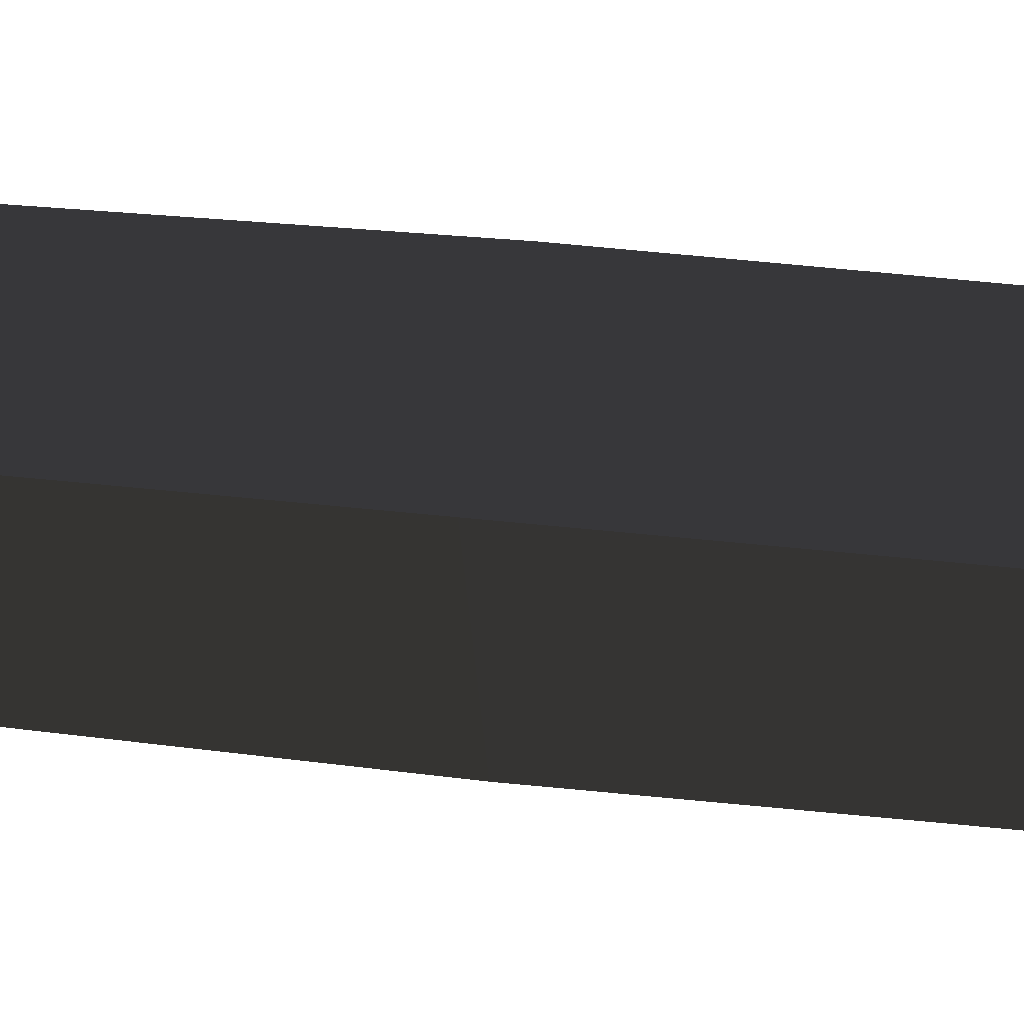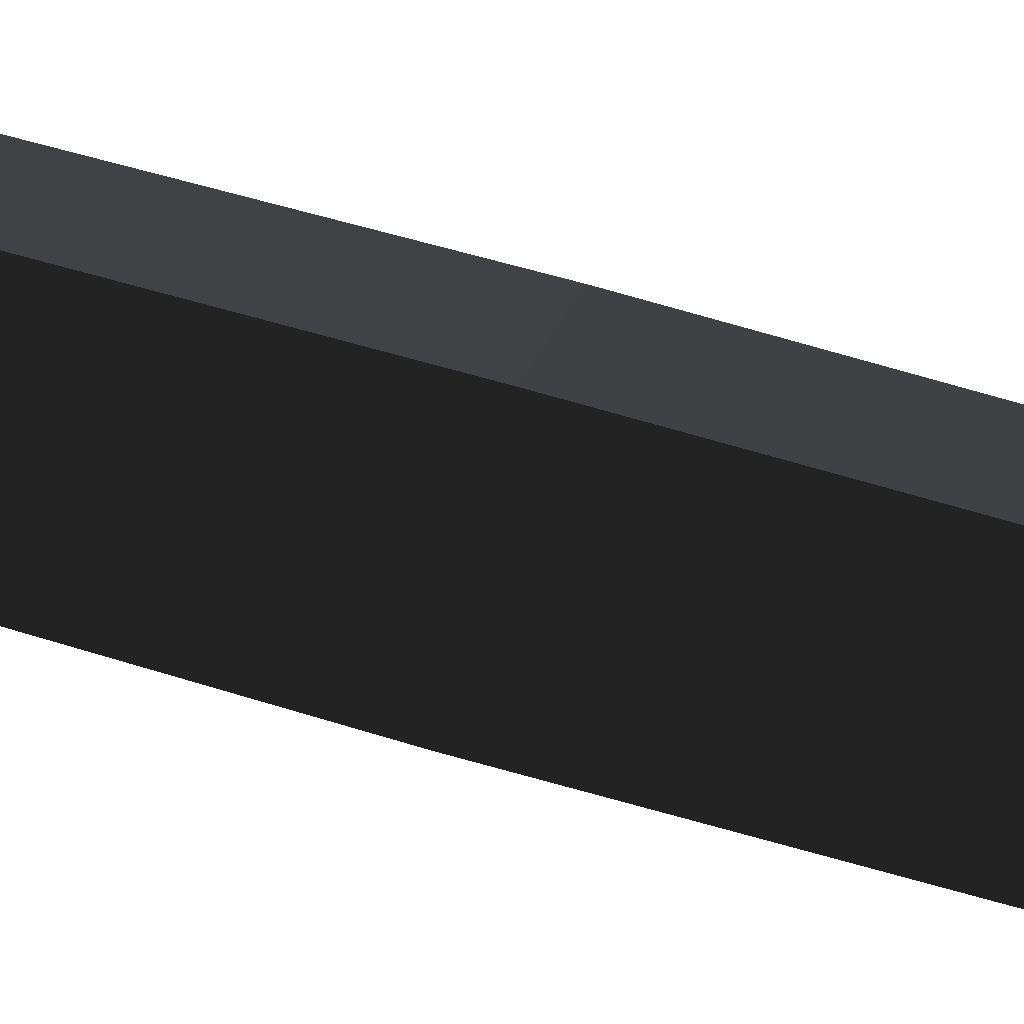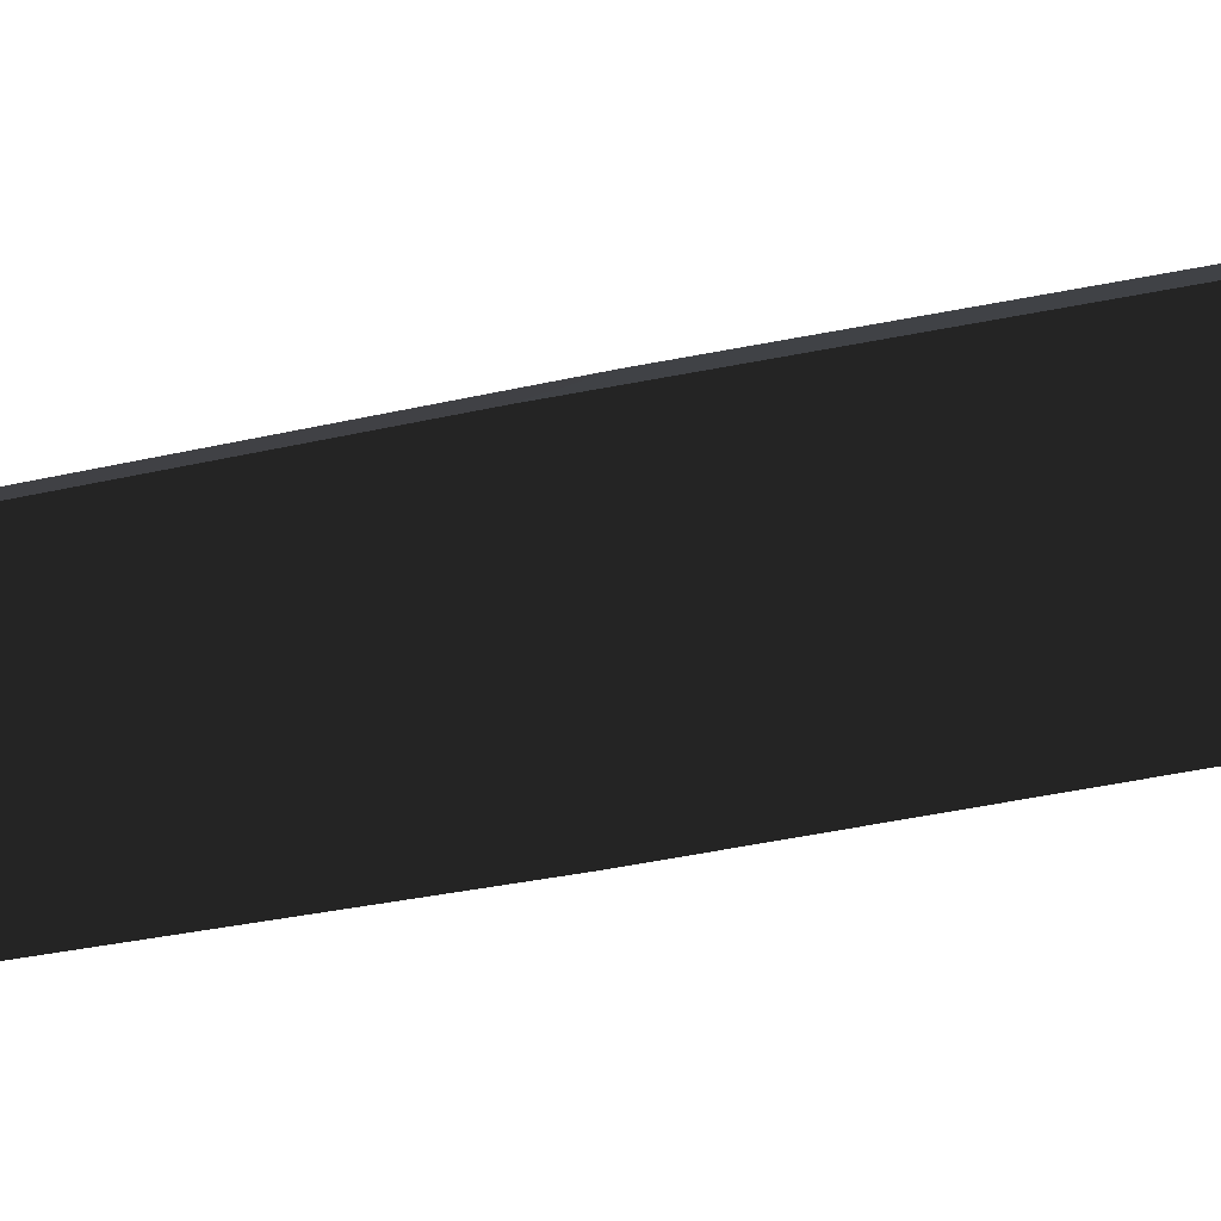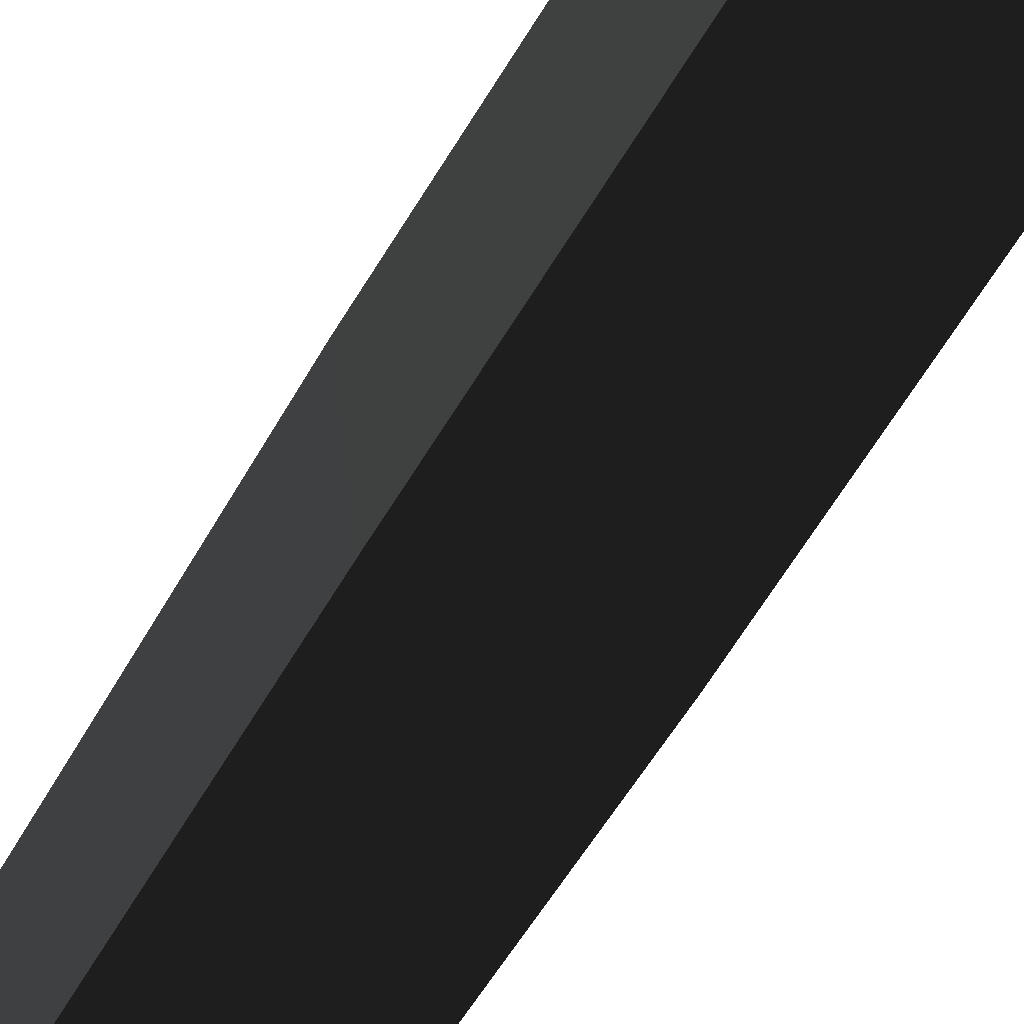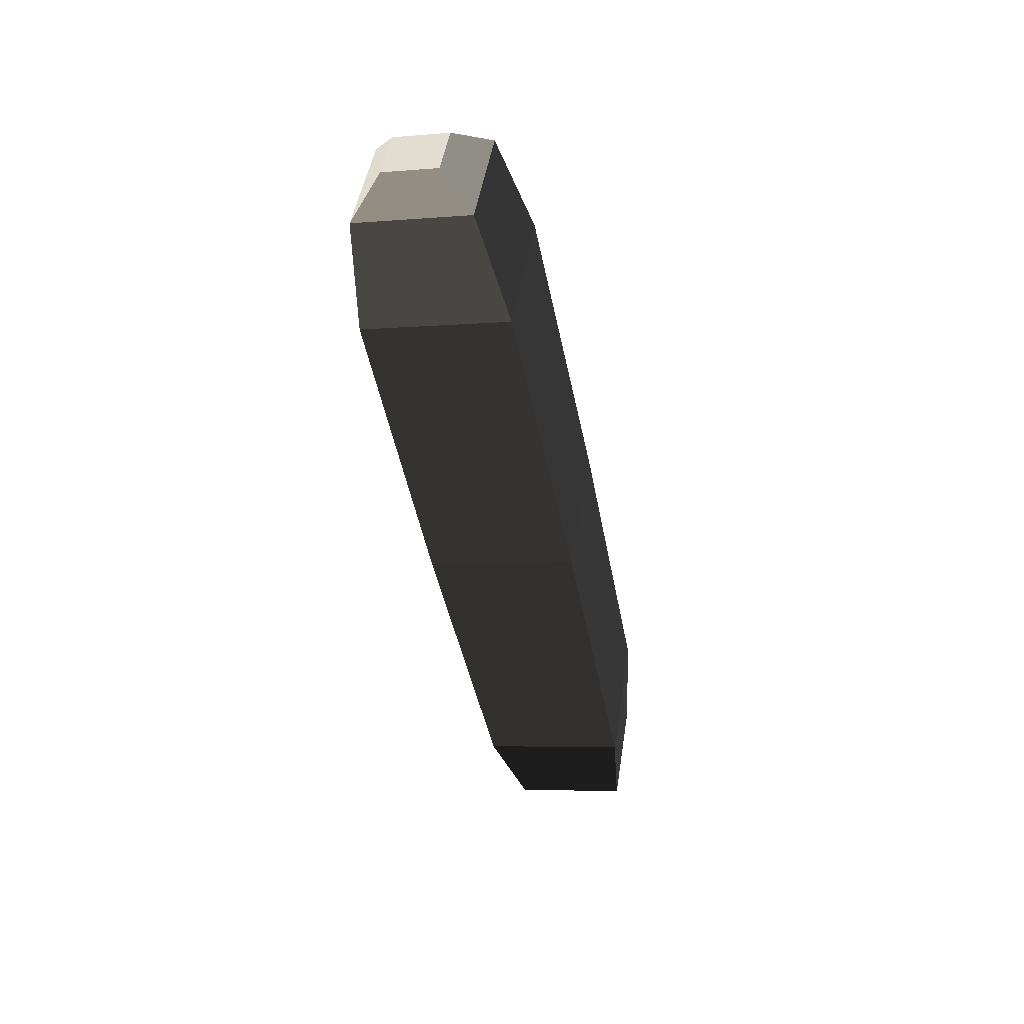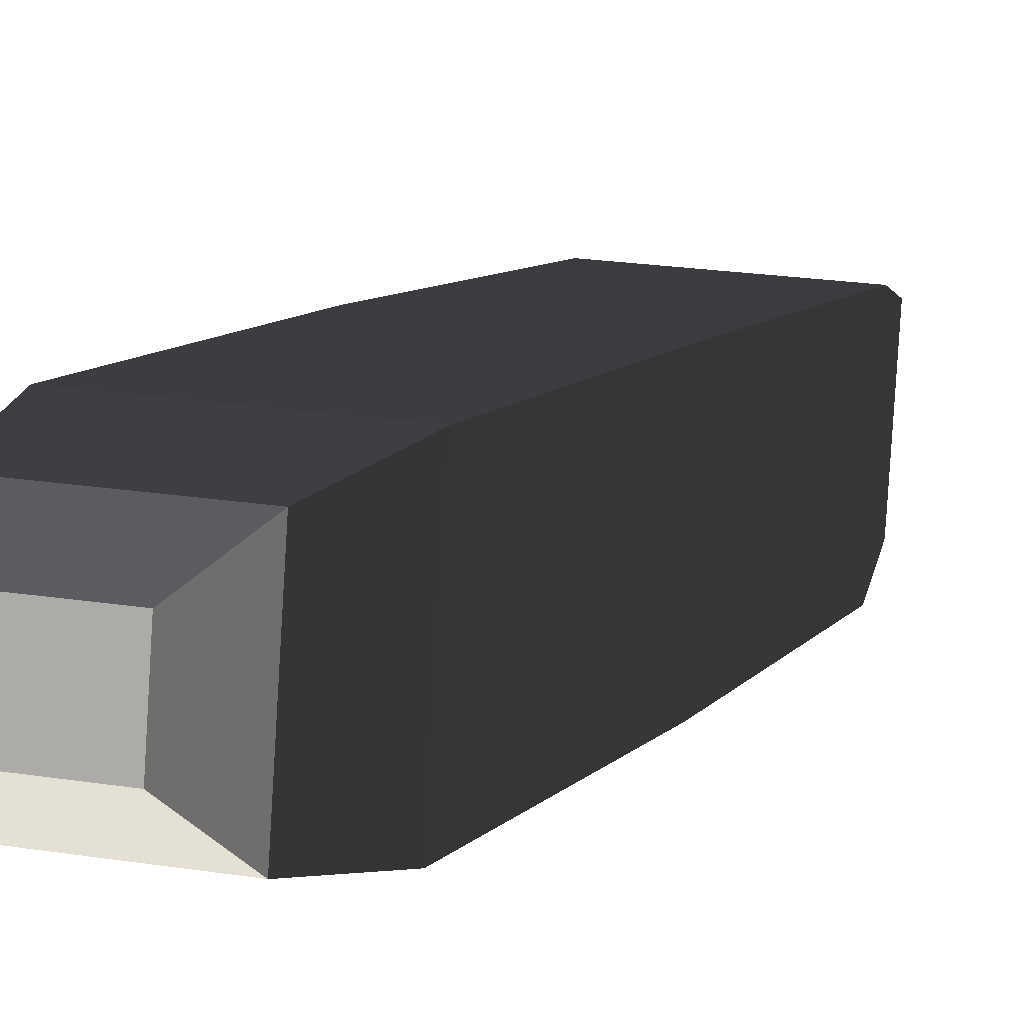
<metadata>
{"format":"obj","ext":"obj","renderer":"f3d","projection":"perspective","resolution":1024,"background":"white","views":[{"elev":-44.0,"azim":-84.5,"up":"+Z"},{"elev":-70.1,"azim":-100.9,"up":"+Z"},{"elev":7.0,"azim":104.8,"up":"+Z"},{"elev":-44.6,"azim":151.1,"up":"+Z"},{"elev":47.6,"azim":98.6,"up":"+Y"},{"elev":18.6,"azim":-161.3,"up":"+Z"}]}
</metadata>
<code>
o HEadendsite
v 0.01097 -0.1238 -0.03267
v 0.01282 -0.1082 -0.03184
v -0.00785 -0.1086 -0.03189
v -0.005307 -0.1241 -0.03271
v 0.008299 -0.007671 0.00677
v 0.01084 -0.02318 0.00595
v -0.009825 -0.02364 0.005905
v -0.007979 -0.008034 0.006734
v 0.003943 -0.00263 0.003439
v -0.003837 -0.002803 0.003422
v -0.003854 -0.001301 -0.004213
v 0.003926 -0.001128 -0.004196
v 0.01101 -0.1269 -0.01669
v 0.01286 -0.1121 -0.01156
v -0.0009342 -0.1307 -0.02174
v 0.006846 -0.1305 -0.02172
v 0.006829 -0.129 -0.02936
v -0.0009511 -0.1292 -0.02938
v -0.00987 -0.01965 -0.01438
v -0.008014 -0.00489 -0.009242
v 0.0108 -0.01919 -0.01433
v 0.008264 -0.004528 -0.009206
v -0.005272 -0.1273 -0.01673
v -0.007805 -0.1126 -0.0116
v -0.009183 -0.06408 -0.02345
v 0.01213 -0.0636 -0.0234
v -0.009136 -0.06819 -0.002534
v 0.01217 -0.06772 -0.002487
f 1 2 3
f 4 1 3
f 5 6 7
f 7 8 5
f 9 10 11
f 11 12 9
f 13 14 2
f 2 1 13
f 15 16 17
f 17 18 15
f 8 7 19
f 19 20 8
f 21 22 20
f 20 19 21
f 14 13 23
f 23 24 14
f 6 5 22
f 22 21 6
f 24 23 4
f 4 3 24
f 21 19 25
f 25 26 21
f 14 24 27
f 27 28 14
f 6 21 26
f 26 28 6
f 24 3 25
f 25 27 24
f 25 3 2
f 2 26 25
f 27 7 6
f 6 28 27
f 26 2 14
f 14 28 26
f 25 19 7
f 7 27 25
f 5 8 10
f 10 9 5
f 8 20 11
f 11 10 8
f 20 22 12
f 12 11 20
f 22 5 9
f 9 12 22
f 23 13 16
f 16 15 23
f 13 1 17
f 17 16 13
f 1 4 18
f 17 1 18
f 4 23 15
f 15 18 4

</code>
